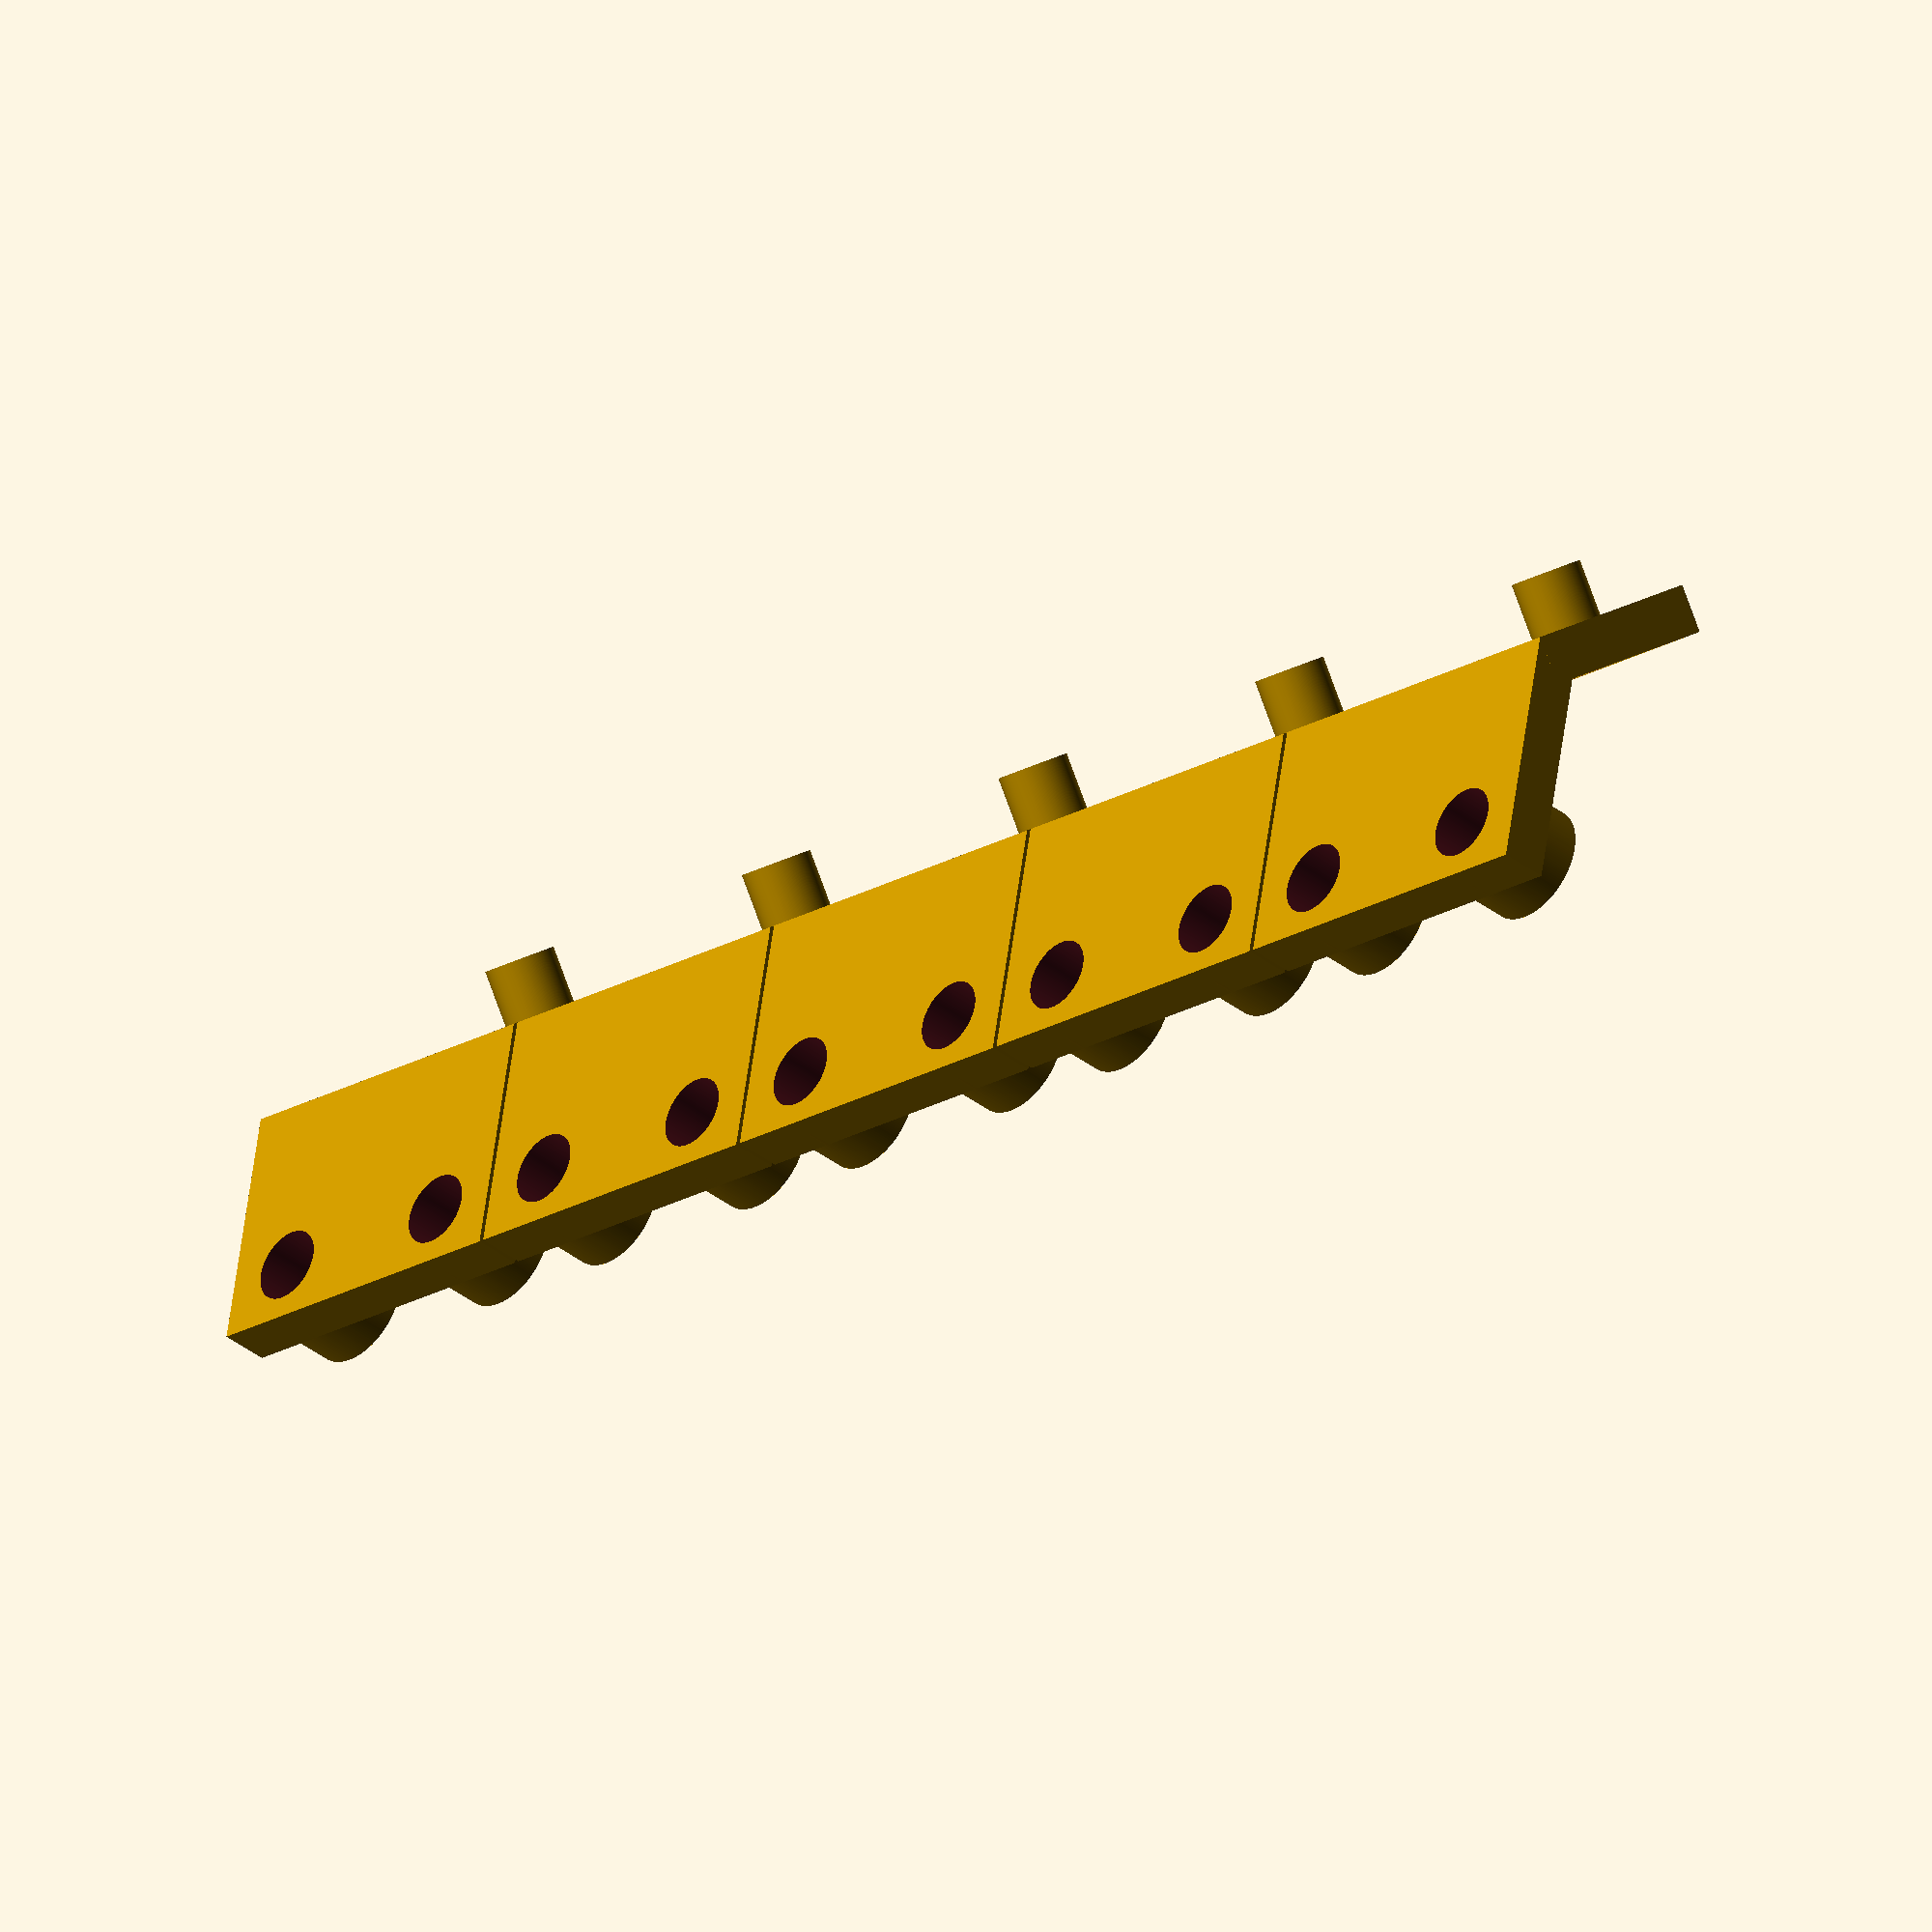
<openscad>
holeSpacing=8.5;
plateWidth=holeSpacing+6;
plateHeight=2;
plateLength=9;

midY=plateWidth/2;
midHole=holeSpacing/2;

pinSize=4.8;

angle=-50;

module platform(y) {
    difference() {
        union(){
            translate([10,y,0]) rotate([0,angle,0]) cube([plateLength, plateWidth, plateHeight]);
            translate([0,y,0]) cube([10, plateWidth, plateHeight]);
            translate([pinSize/2, y+midY-midHole, 1])  cylinder(d=pinSize, h=3, $fn=180);
            translate([pinSize/2, y+midY+midHole, 1])  cylinder(d=pinSize, h=3, $fn=180);
            
            translate([15, y+midY+midHole, 2.3]) rotate([0,angle,0]) cylinder(d=2.9, h=4, $fn=180);
        }
        union(){
            translate([19, y+midY-midHole, -1]) rotate([0,angle,0]) cylinder(d=3, h=100, $fn=180);
            translate([19, y+midY+midHole, -1]) rotate([0,angle,0]) cylinder(d=1.5, h=100, $fn=180);
            
            translate([pinSize/2, y+midY-midHole, -1])  cylinder(d=3, h=9, $fn=180);
            translate([pinSize/2, y+midY+midHole, -1])  cylinder(d=3, h=9, $fn=180);
        }
    }
}

for(i=[0:4]){
    platform(i * 14.7);
}

</openscad>
<views>
elev=216.9 azim=78.9 roll=315.1 proj=o view=solid
</views>
